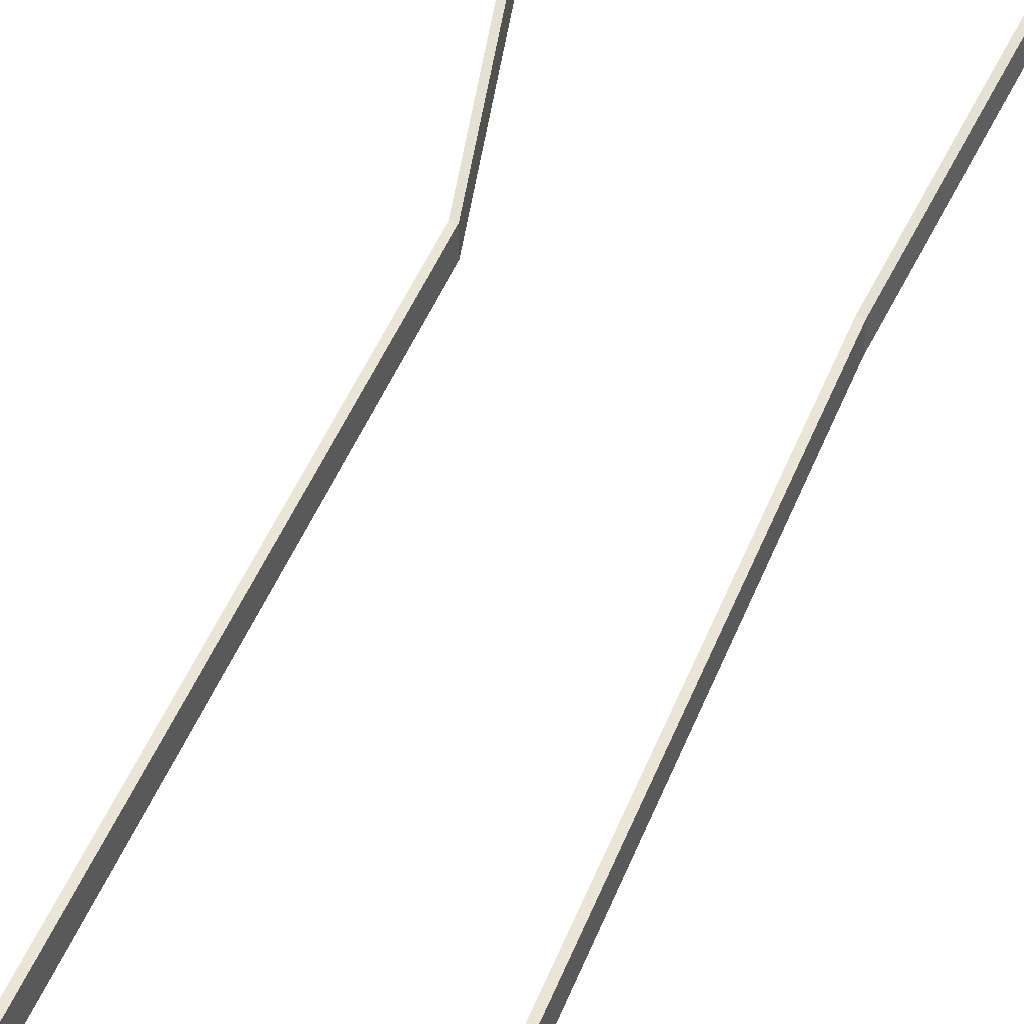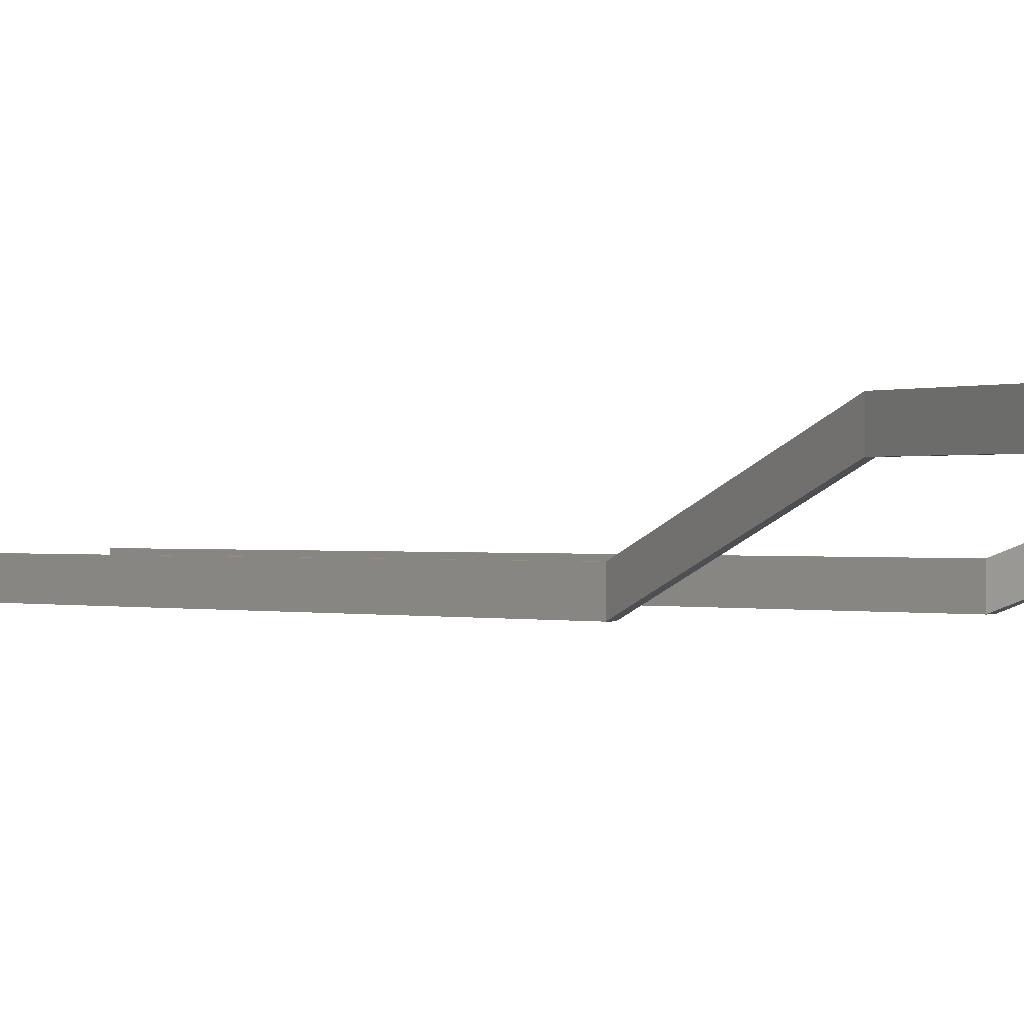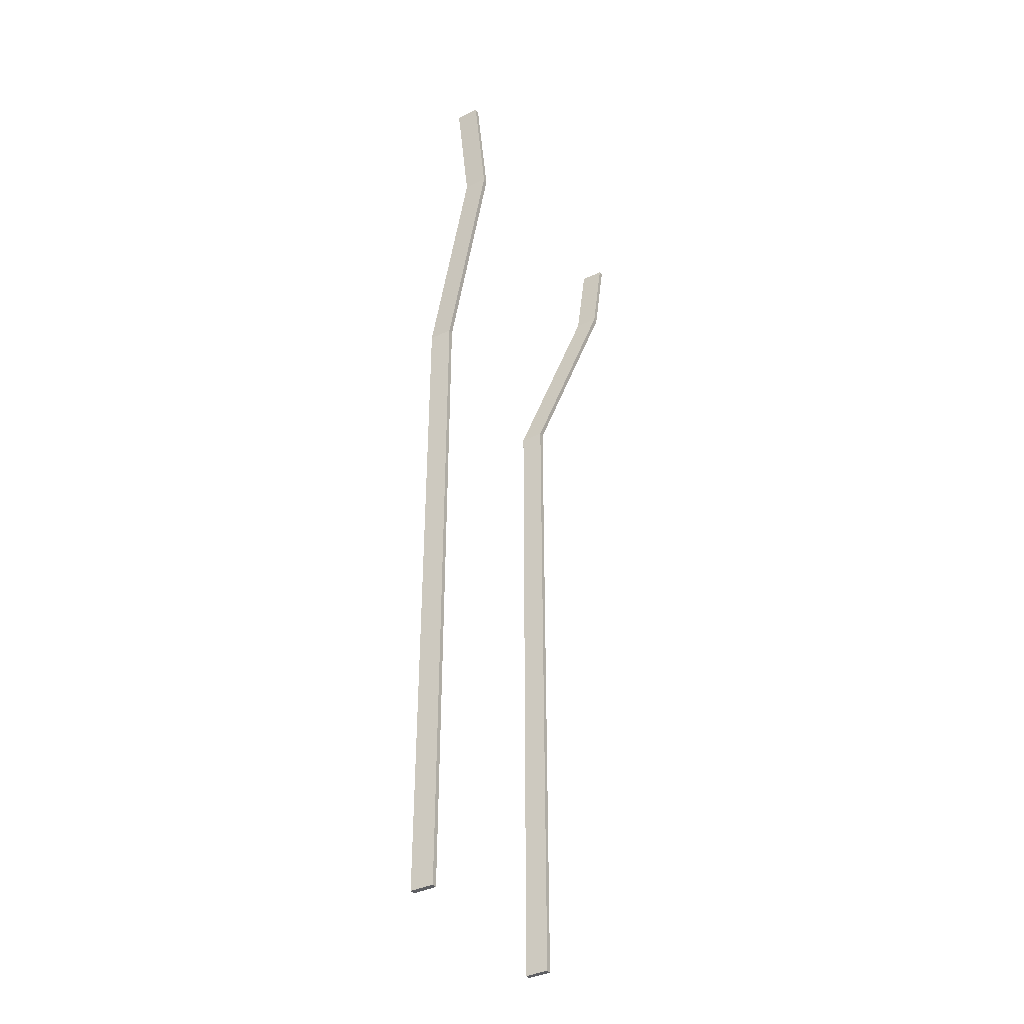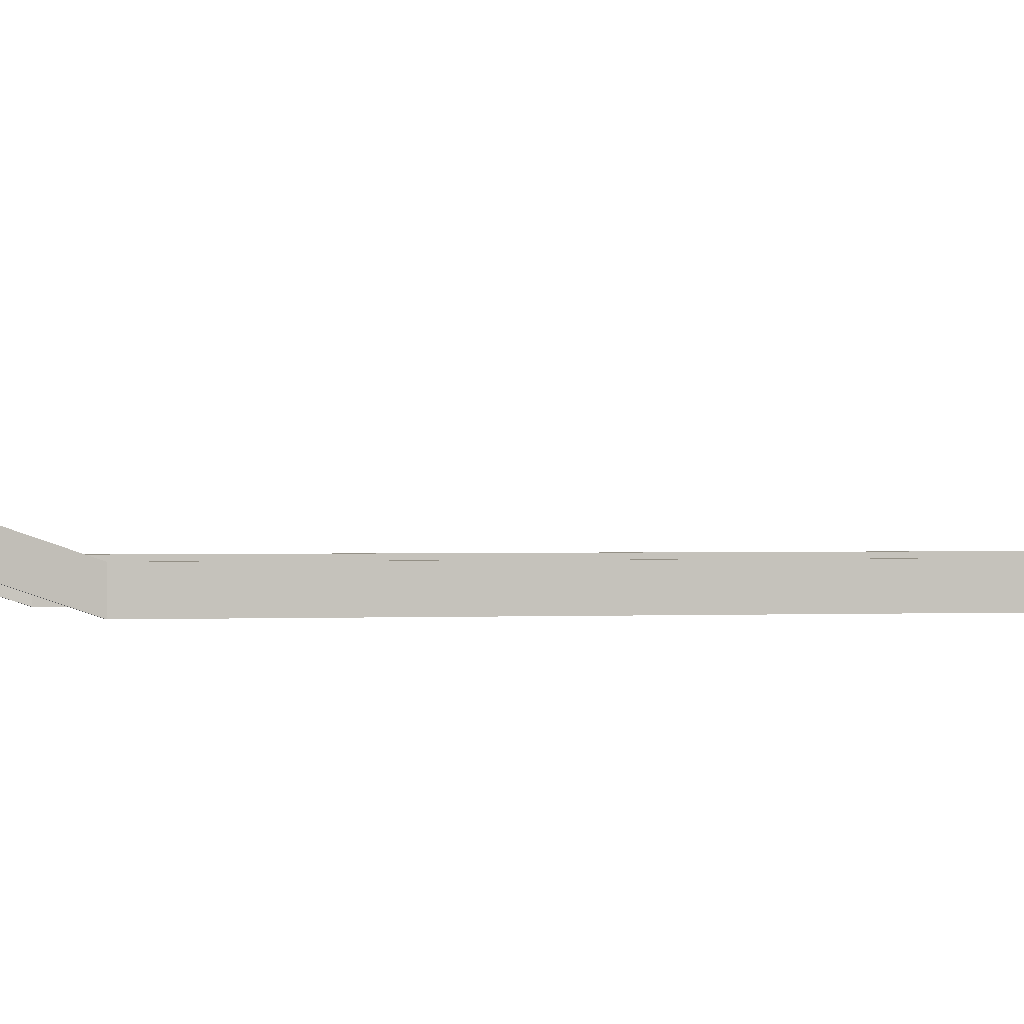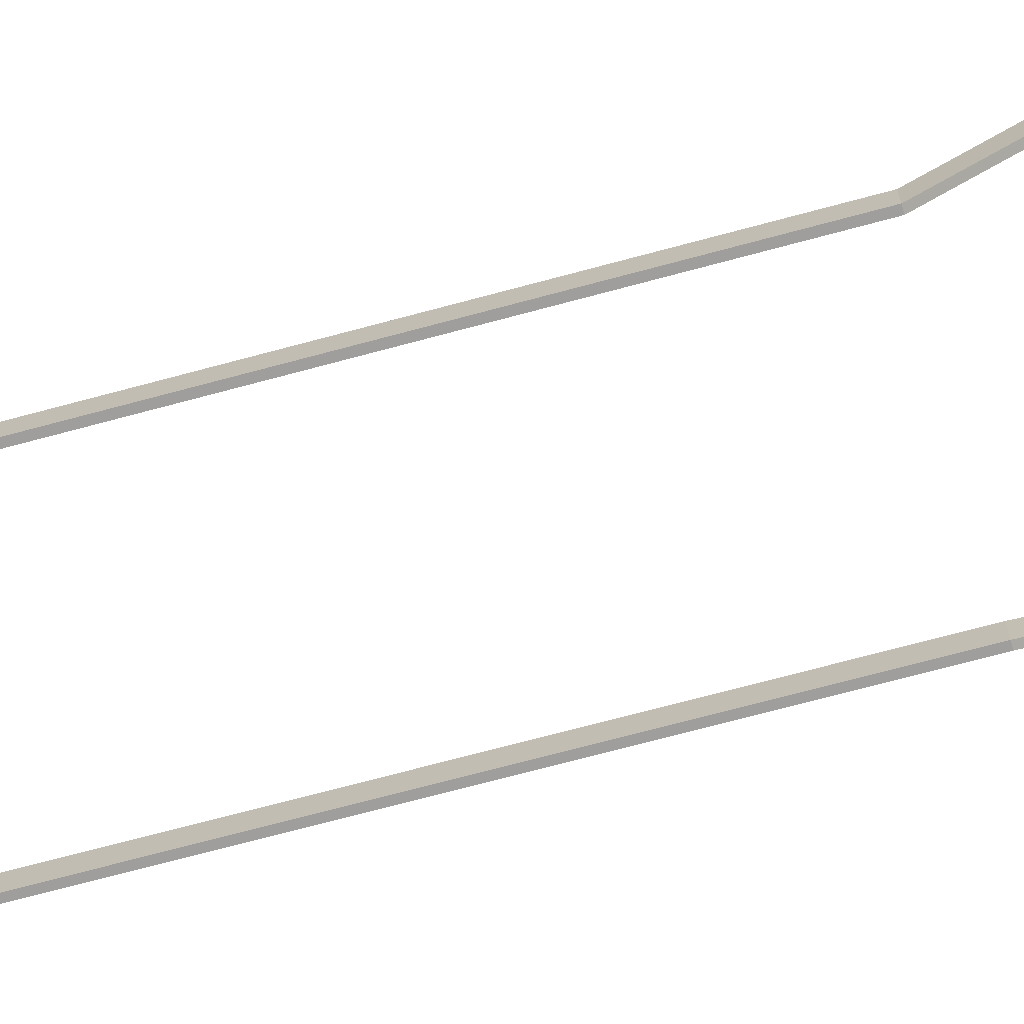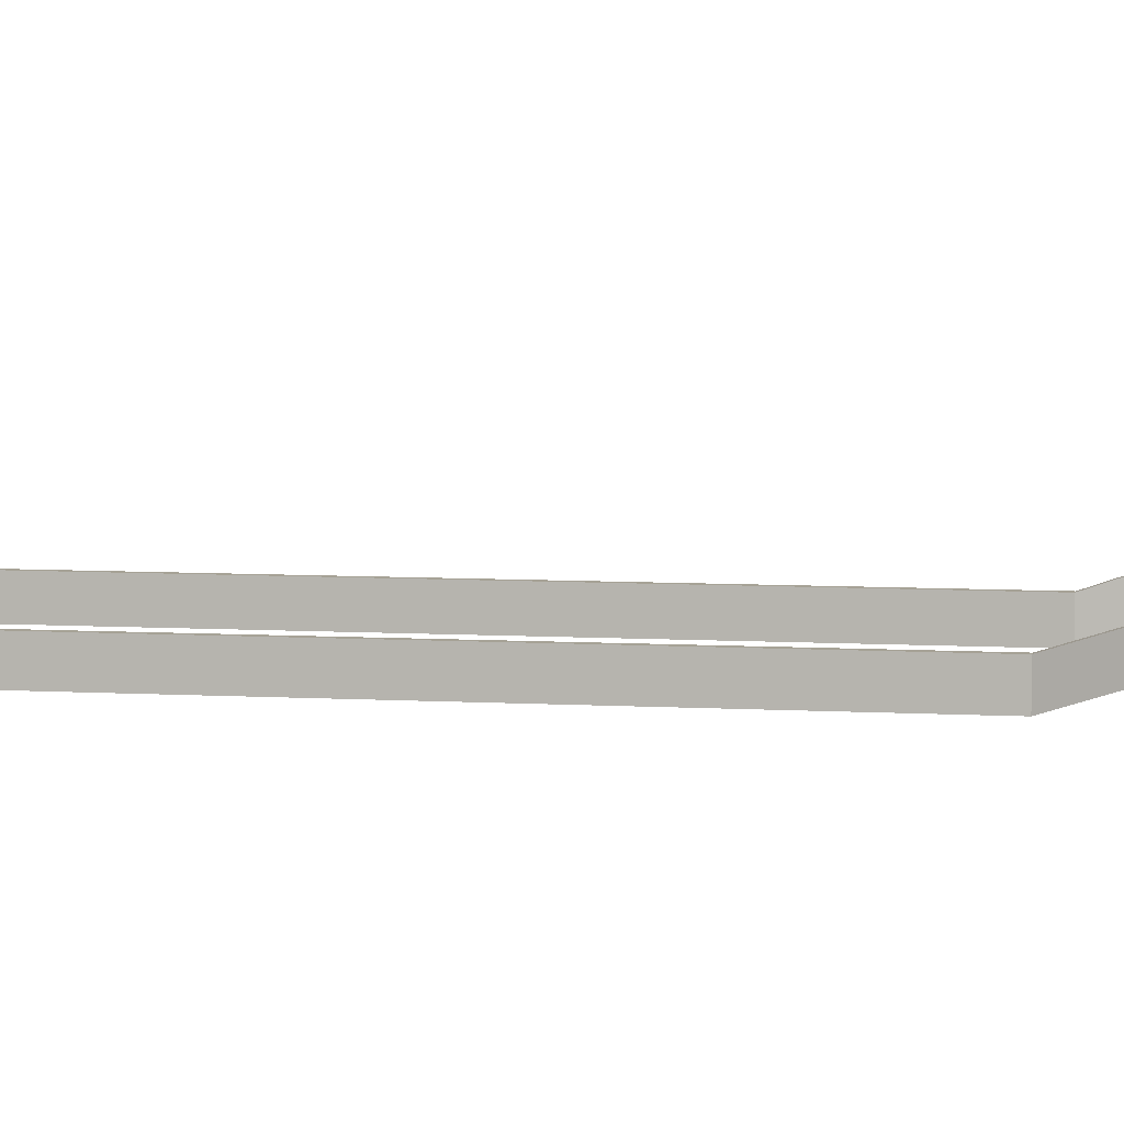
<metadata>
{"format":"obj","ext":"obj","renderer":"f3d","projection":"perspective","resolution":1024,"background":"white","views":[{"elev":44.0,"azim":20.0,"up":"+Z"},{"elev":0.0,"azim":142.8,"up":"+Z"},{"elev":-39.1,"azim":-59.2,"up":"+Y"},{"elev":0.3,"azim":-104.7,"up":"+Z"},{"elev":-71.0,"azim":105.1,"up":"+Z"},{"elev":6.3,"azim":100.4,"up":"+Z"}]}
</metadata>
<code>
o barriers
v 12.5 20 5
v 9.5 2 -1
v 9.5 2 1.25
v 14.5 30 5
v 12.5 20 7.25
v 10 2 1.25
v 10 2 -1
v 13 20 5
v 13 20 7.25
v 15 30 5
v 14.5 30 7.25
v 9.5 -64 -1
v 10 -64 1.25
v 9.5 -64 1.25
v 10 -64 -1
v -9.5 2 1.25
v -9.5 2 -1
v -12.5 20 5
v -12.5 20 7.25
v -14.5 30 5
v -13 20 5
v -10 2 -1
v -10 2 1.25
v -15 30 5
v -13 20 7.25
v -14.5 30 7.25
v -15 30 7.25
v -9.5 -64 -1
v -9.5 -64 1.25
v -10 -64 1.25
v -10 -64 -1
v 15 30 7.25
f 1 2 3
f 4 1 5
f 6 7 8
f 9 8 10
f 5 3 6
f 11 5 9
f 7 2 1
f 10 4 11
f 8 1 4
f 12 2 7
f 13 14 12
f 13 6 3
f 14 3 2
f 15 7 6
f 16 17 18
f 19 18 20
f 21 22 23
f 24 21 25
f 19 25 23
f 26 27 25
f 18 17 22
f 26 20 24
f 20 18 21
f 22 17 28
f 28 29 30
f 16 23 30
f 17 16 29
f 23 22 31
f 1 3 5
f 4 5 11
f 6 8 9
f 9 10 32
f 5 6 9
f 11 9 32
f 7 1 8
f 10 11 32
f 8 4 10
f 12 7 15
f 13 12 15
f 13 3 14
f 14 2 12
f 15 6 13
f 16 18 19
f 19 20 26
f 21 23 25
f 24 25 27
f 19 23 16
f 26 25 19
f 18 22 21
f 26 24 27
f 20 21 24
f 22 28 31
f 28 30 31
f 16 30 29
f 17 29 28
f 23 31 30

</code>
